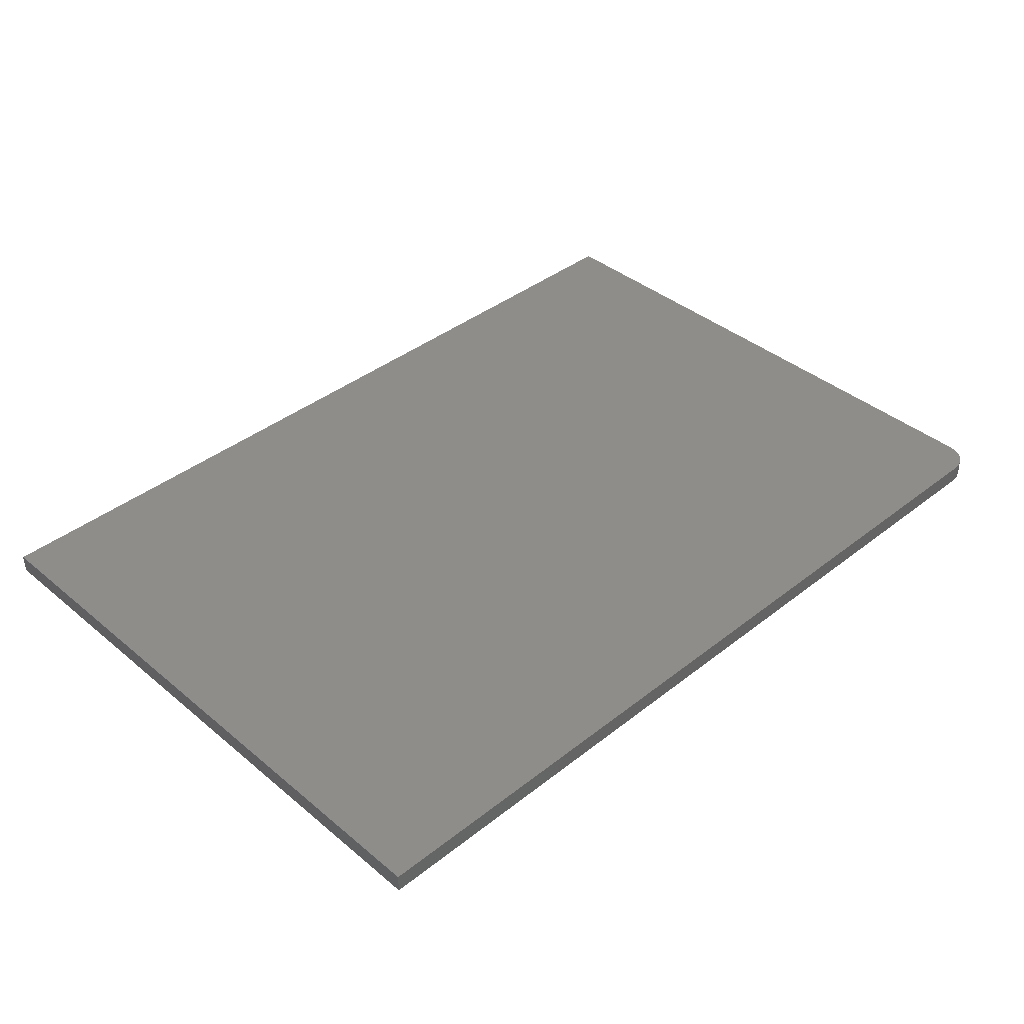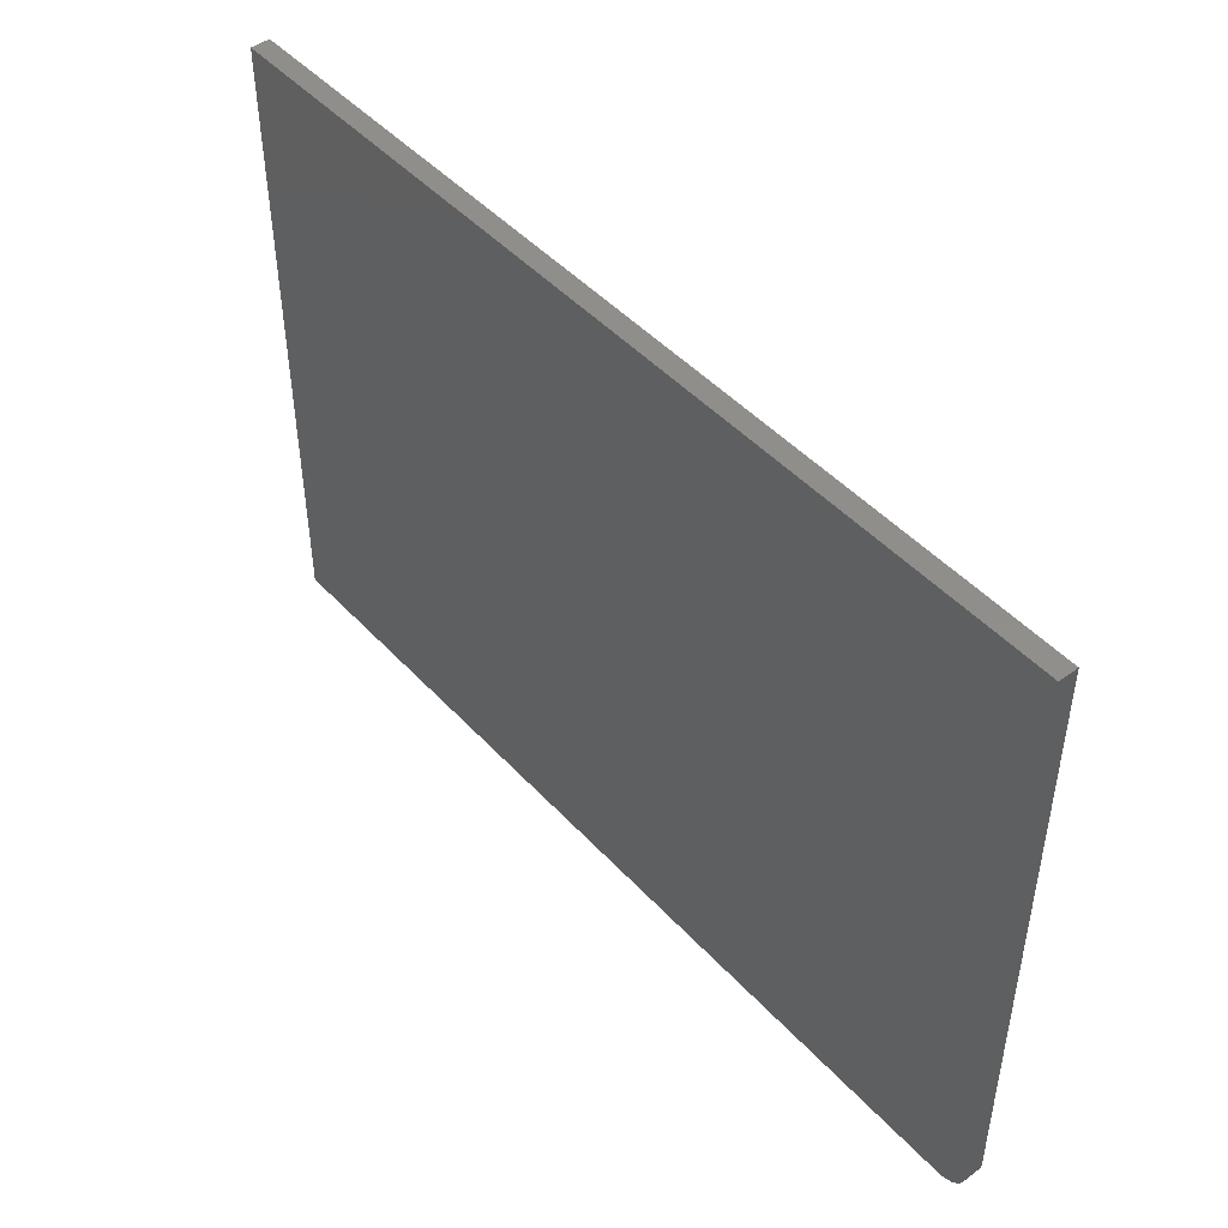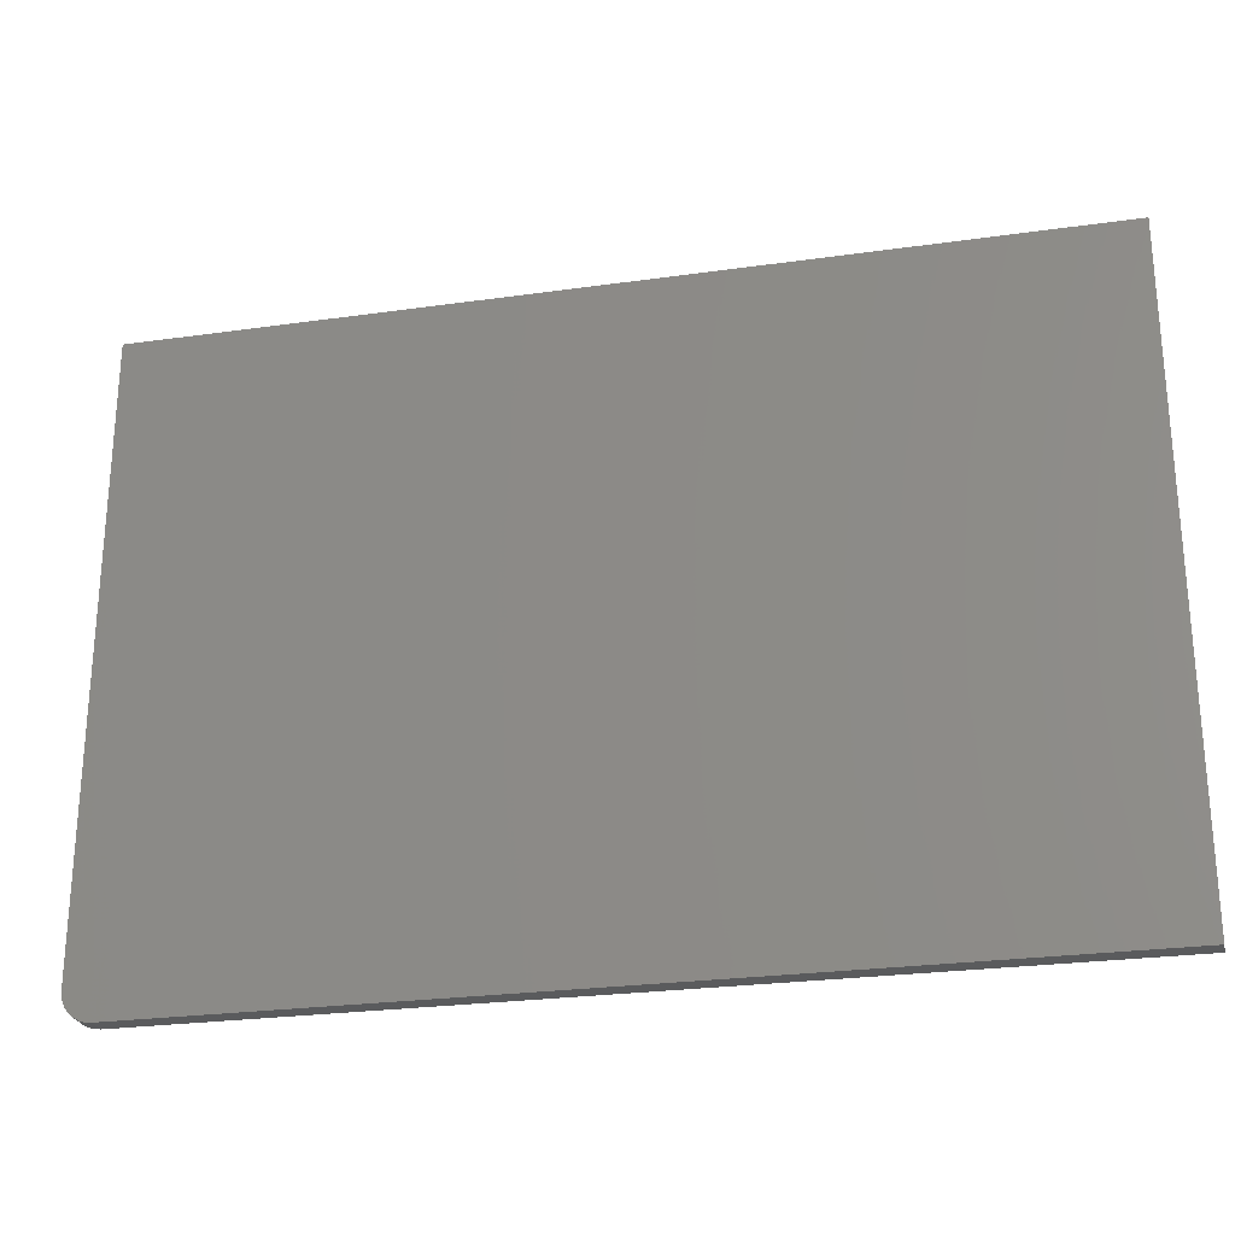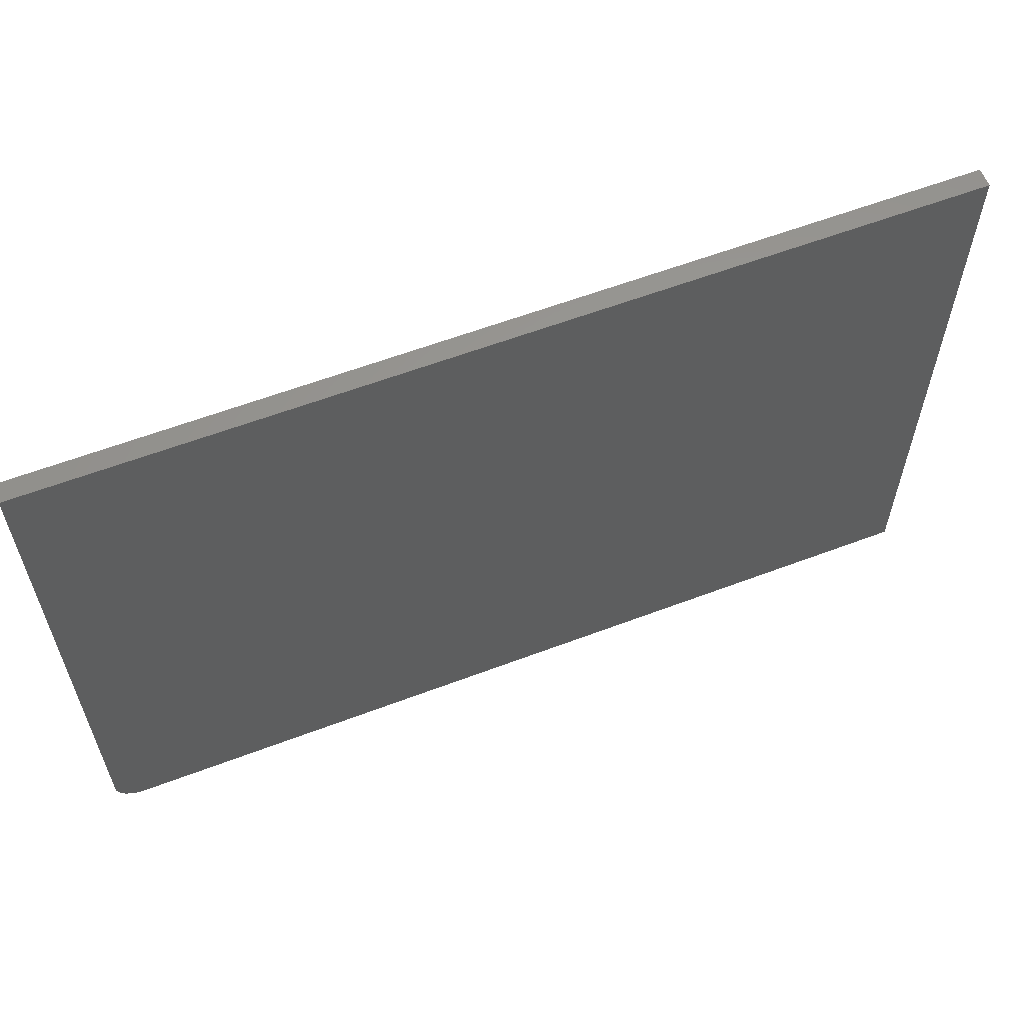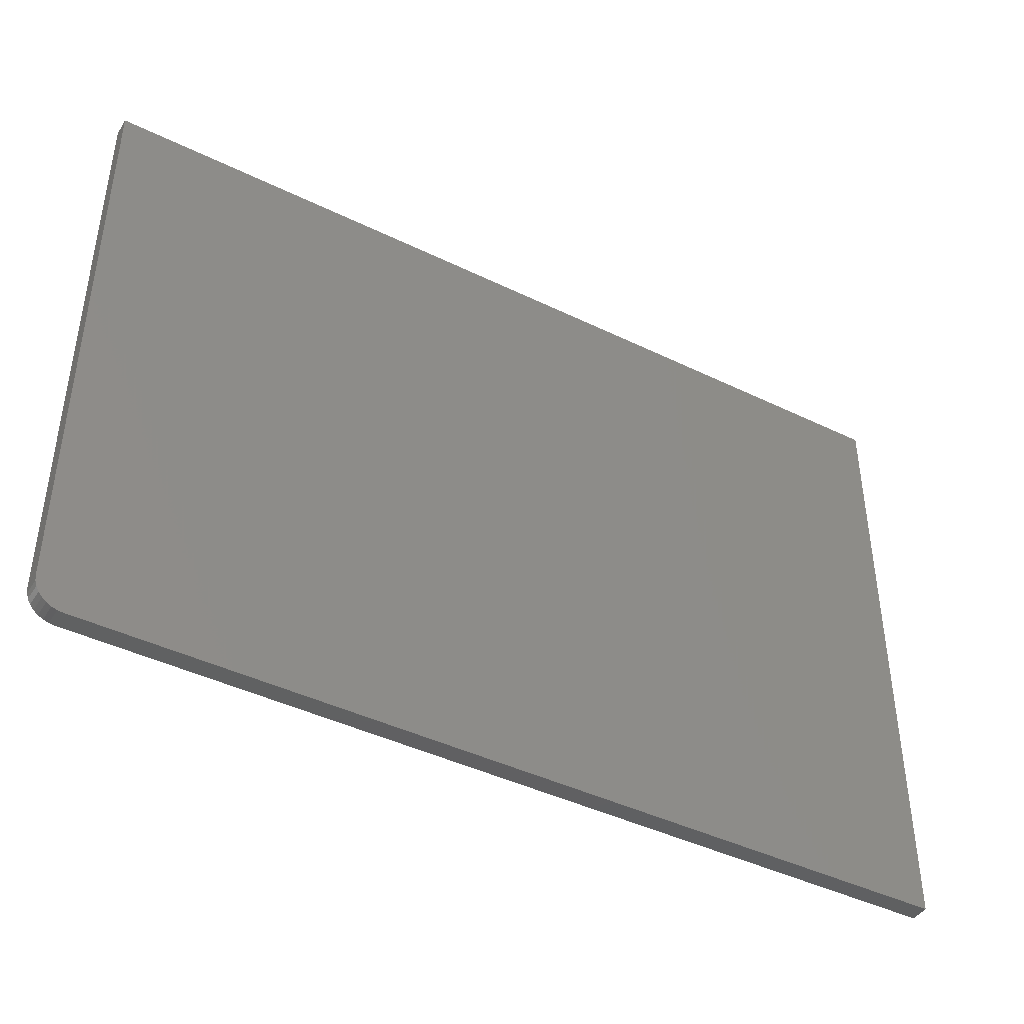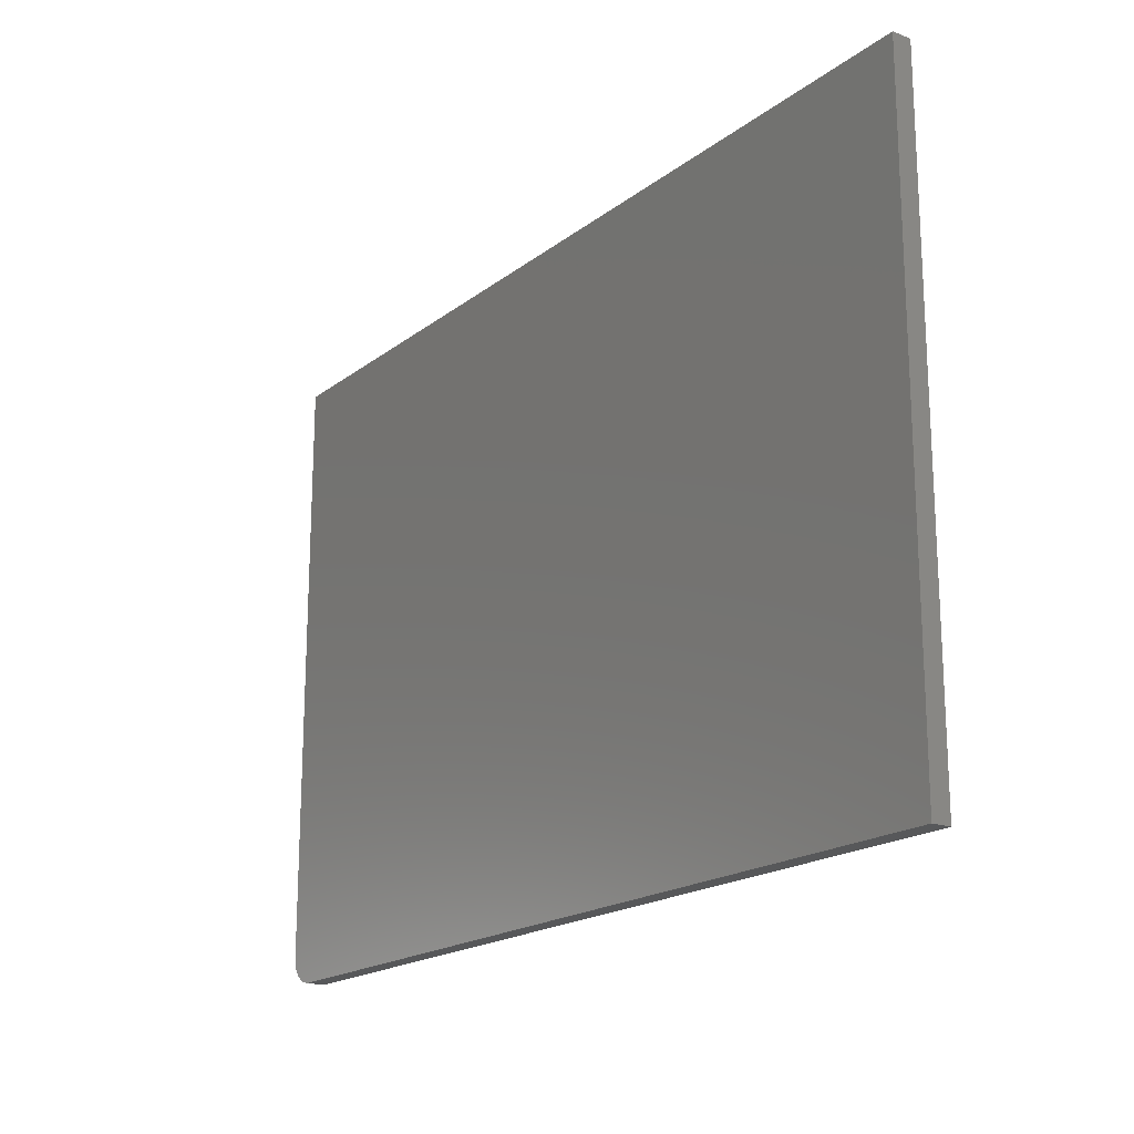
<metadata>
{"format":"stl","ext":"stl","renderer":"f3d","projection":"perspective","resolution":1024,"background":"white","views":[{"elev":39.6,"azim":135.8,"up":"+Y"},{"elev":46.9,"azim":-129.9,"up":"+Z"},{"elev":-25.5,"azim":12.8,"up":"+Z"},{"elev":60.1,"azim":-21.2,"up":"+Z"},{"elev":-42.6,"azim":-30.2,"up":"+Z"},{"elev":-18.6,"azim":54.7,"up":"+Z"}]}
</metadata>
<code>
# stl→obj: 24 verts, 44 faces
v -0.7363 -0.03125 -0.5097
v -0.7464 -0.03125 -0.4945
v -0.7421 -0.03125 -0.5026
v 0.75 -0.03125 0.5187
v -0.75 -0.03125 0.5187
v -0.75 -0.03125 -0.4766
v -0.7491 -0.03125 -0.4857
v 0.75 -0.03125 -0.5234
v -0.7292 -0.03125 -0.5155
v -0.7211 -0.03125 -0.5199
v -0.7123 -0.03125 -0.5225
v -0.7031 -0.03125 -0.5234
v -0.7421 3.19e-18 -0.5026
v -0.7464 3.609e-18 -0.4945
v -0.7363 3.049e-18 -0.5097
v 0.75 2.822e-16 0.5187
v 0.75 1.665e-16 -0.5234
v -0.7491 4.289e-18 -0.4857
v -0.75 5.204e-18 -0.4766
v -0.75 1.157e-16 0.5187
v -0.7031 5.204e-18 -0.5234
v -0.7123 4.289e-18 -0.5225
v -0.7211 3.609e-18 -0.5199
v -0.7292 3.19e-18 -0.5155
f 1 2 3
f 4 5 6
f 4 6 7
f 4 7 8
f 7 2 1
f 7 1 9
f 7 9 10
f 7 10 11
f 7 11 12
f 7 12 8
f 13 14 15
f 16 17 18
f 16 18 19
f 16 19 20
f 18 17 21
f 18 21 22
f 18 22 23
f 18 23 24
f 18 24 15
f 18 15 14
f 5 20 6
f 6 20 19
f 12 21 8
f 8 21 17
f 21 12 22
f 22 12 11
f 22 11 23
f 23 11 10
f 23 10 24
f 24 10 9
f 24 9 15
f 15 9 1
f 15 1 13
f 13 1 3
f 13 3 14
f 14 3 2
f 14 2 18
f 18 2 7
f 18 7 19
f 19 7 6
f 4 16 5
f 5 16 20
f 8 17 4
f 4 17 16

</code>
